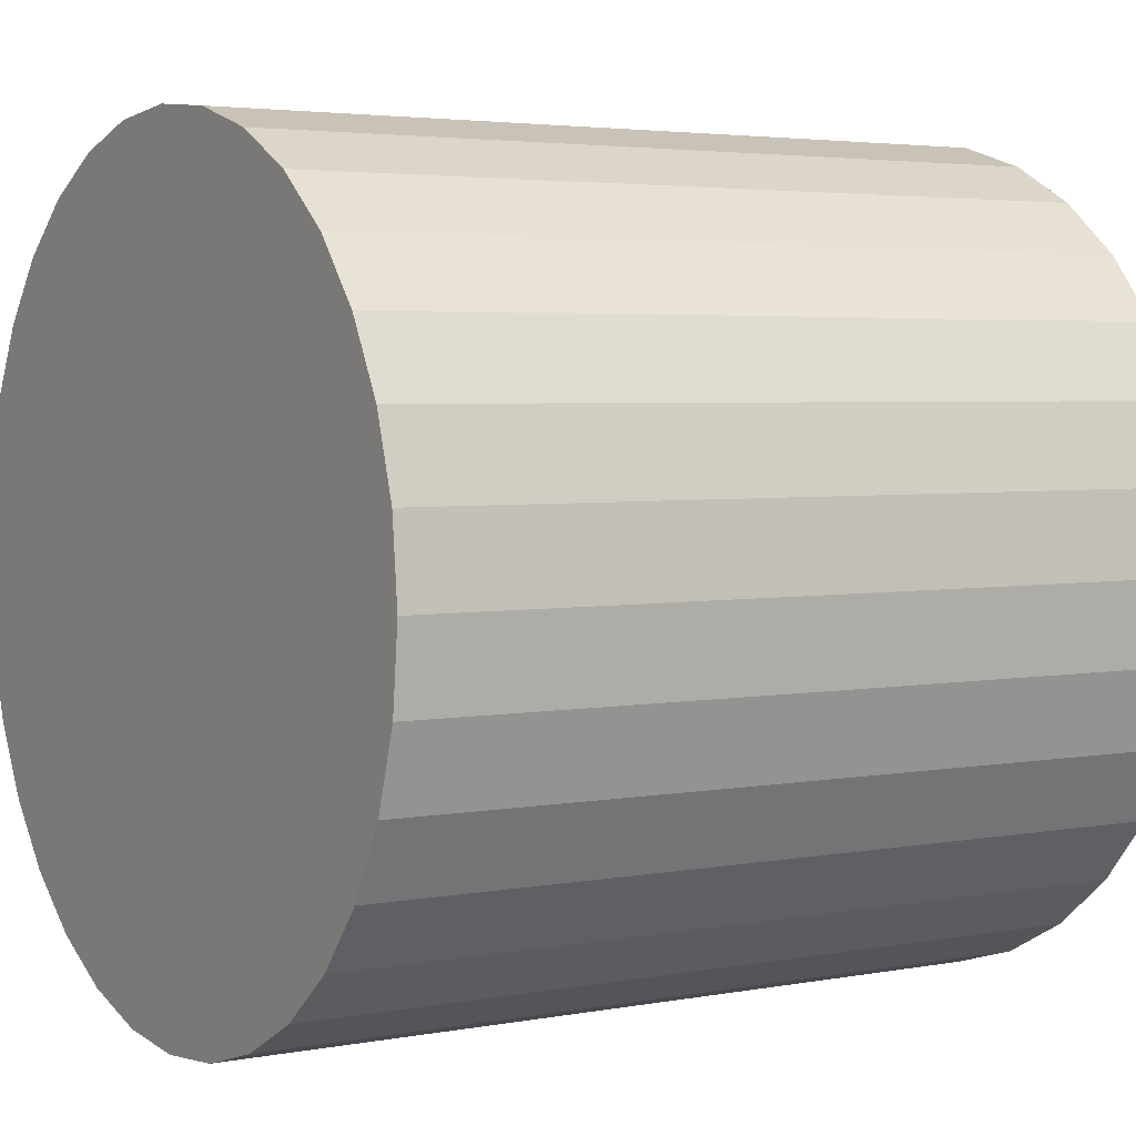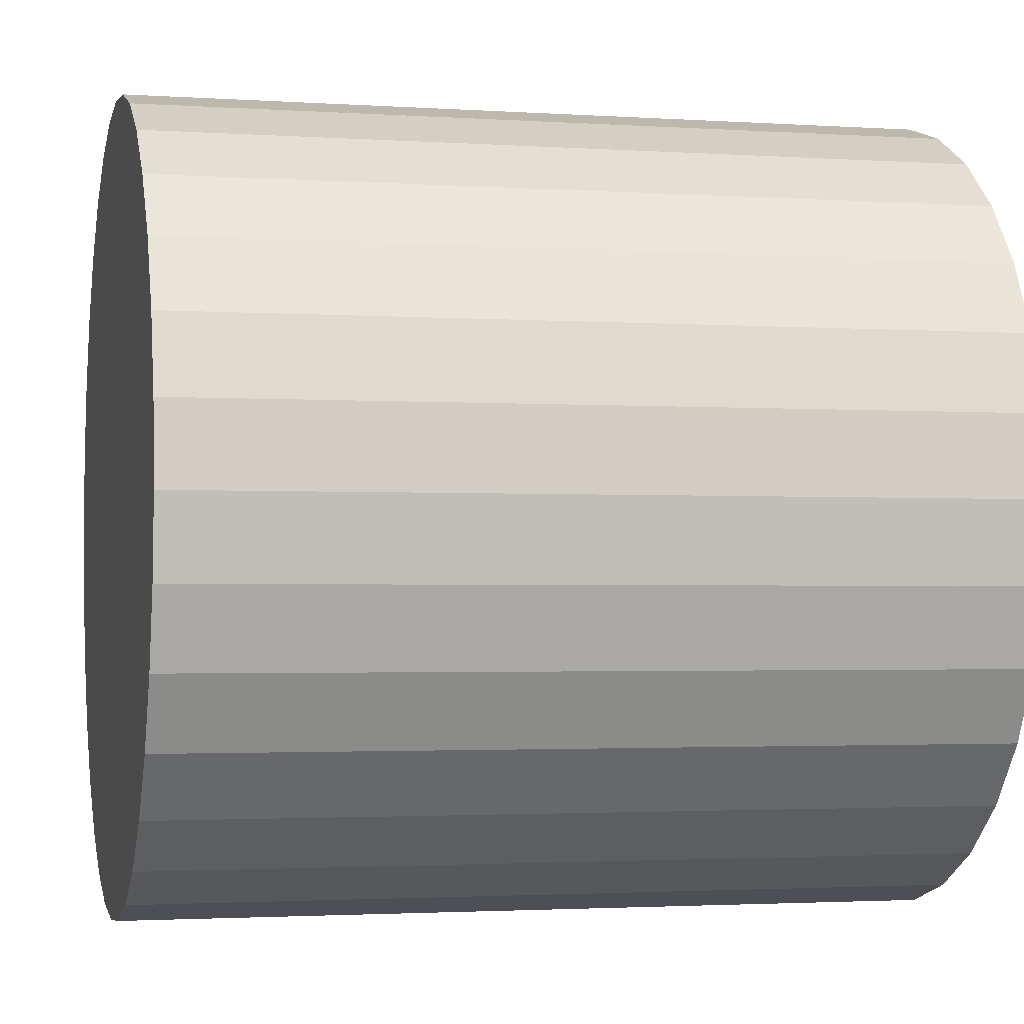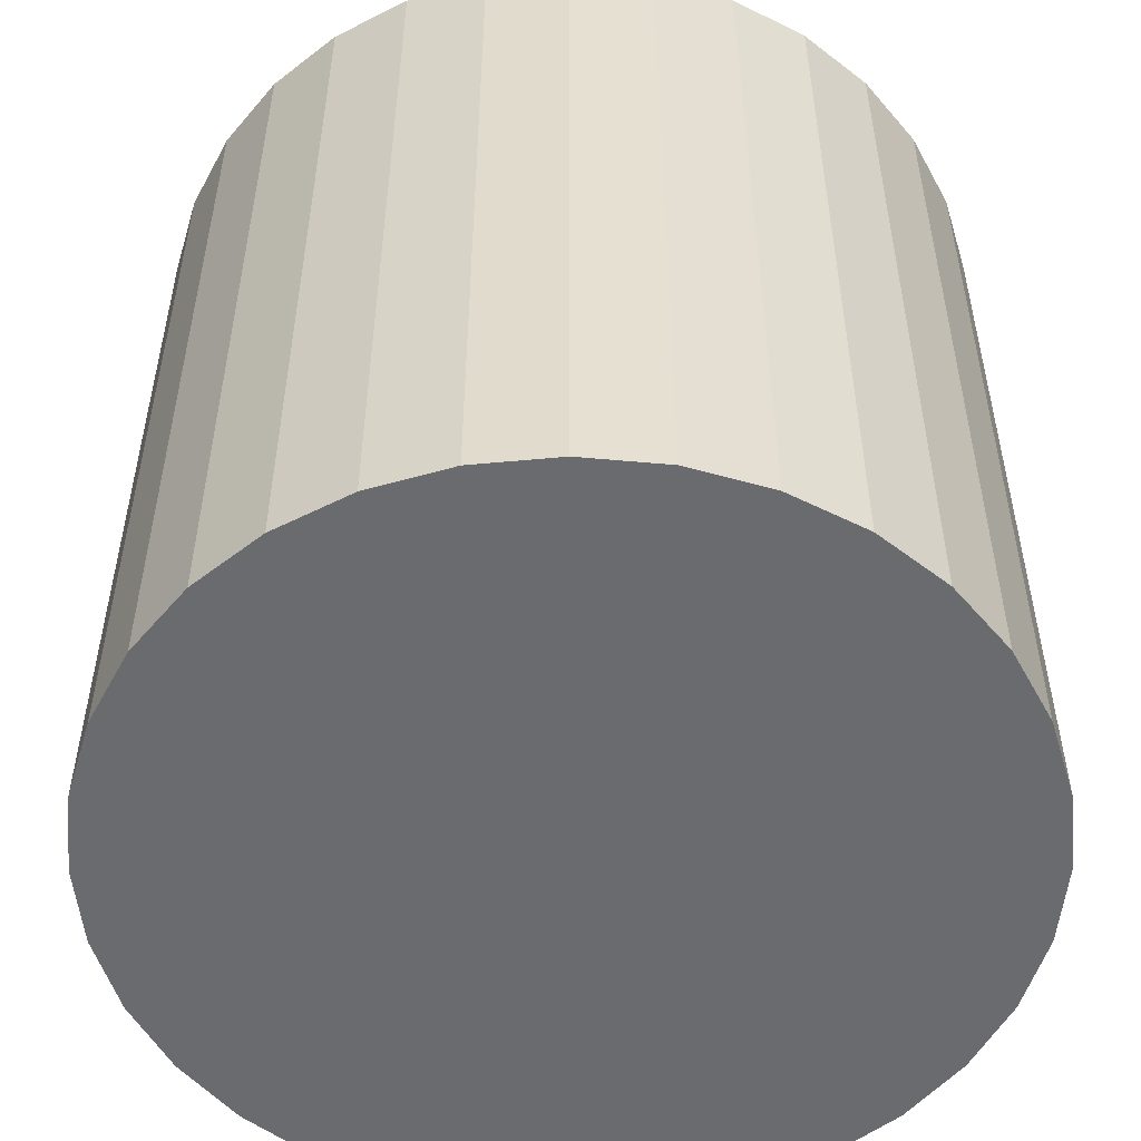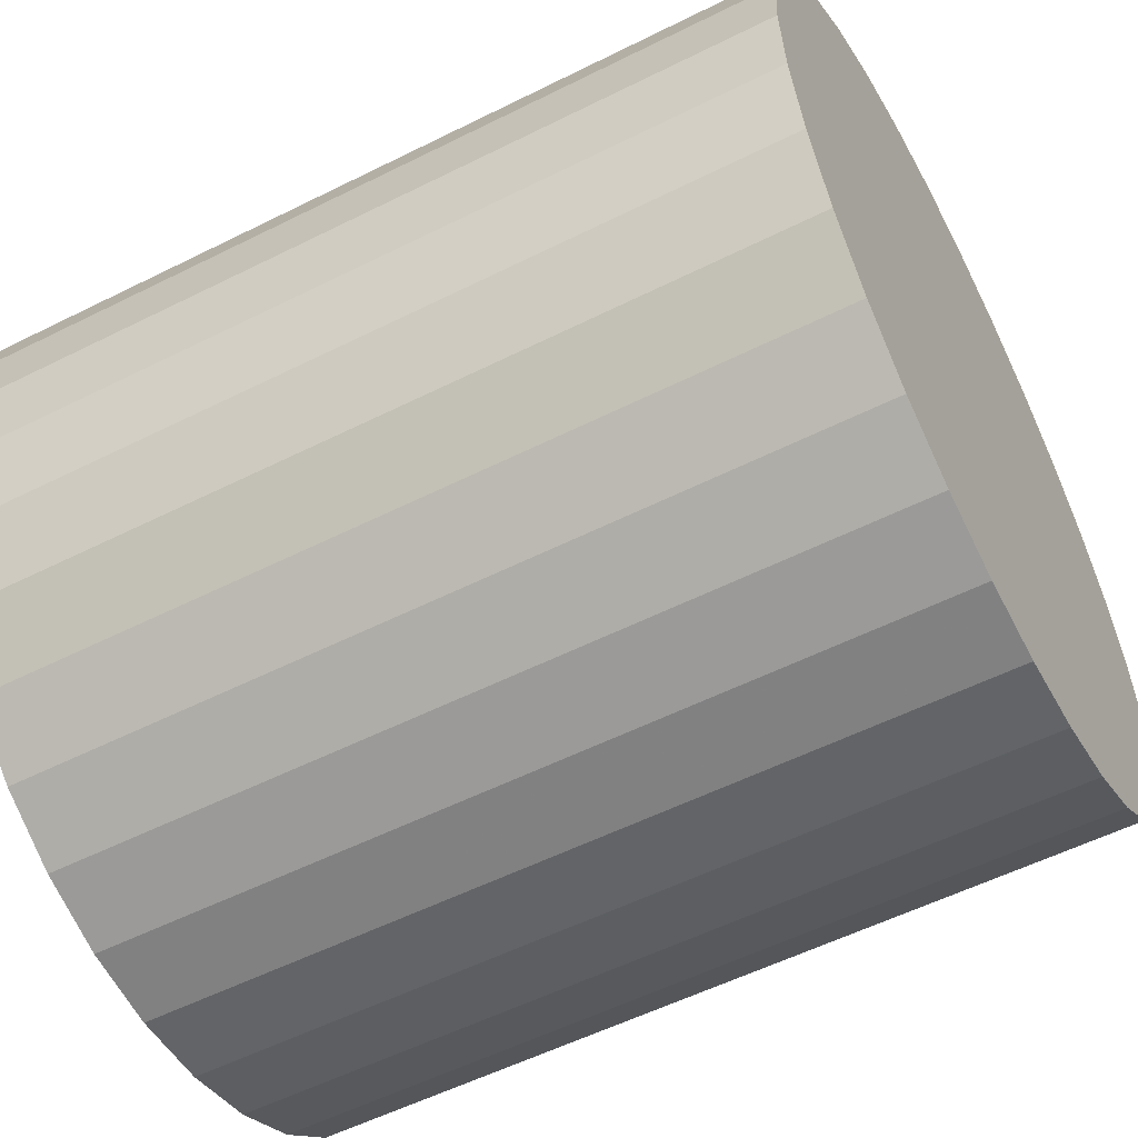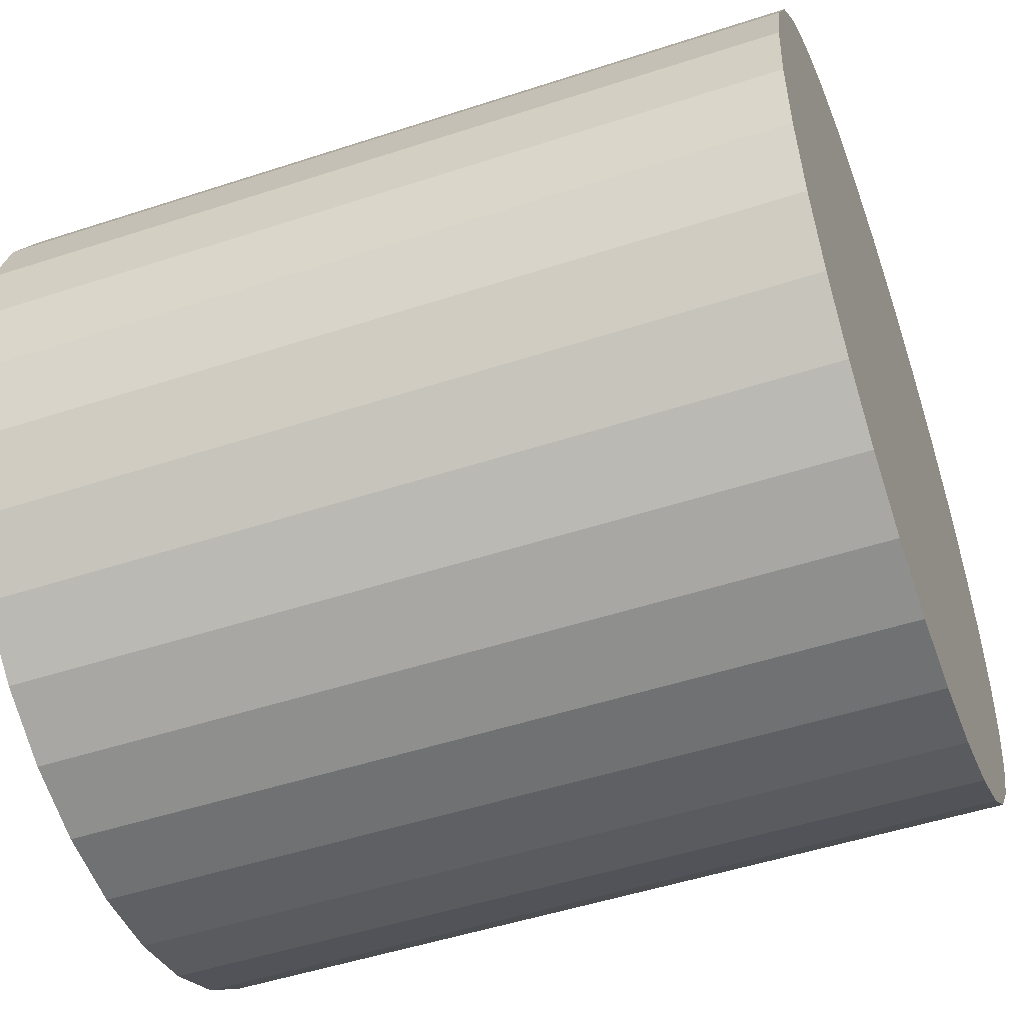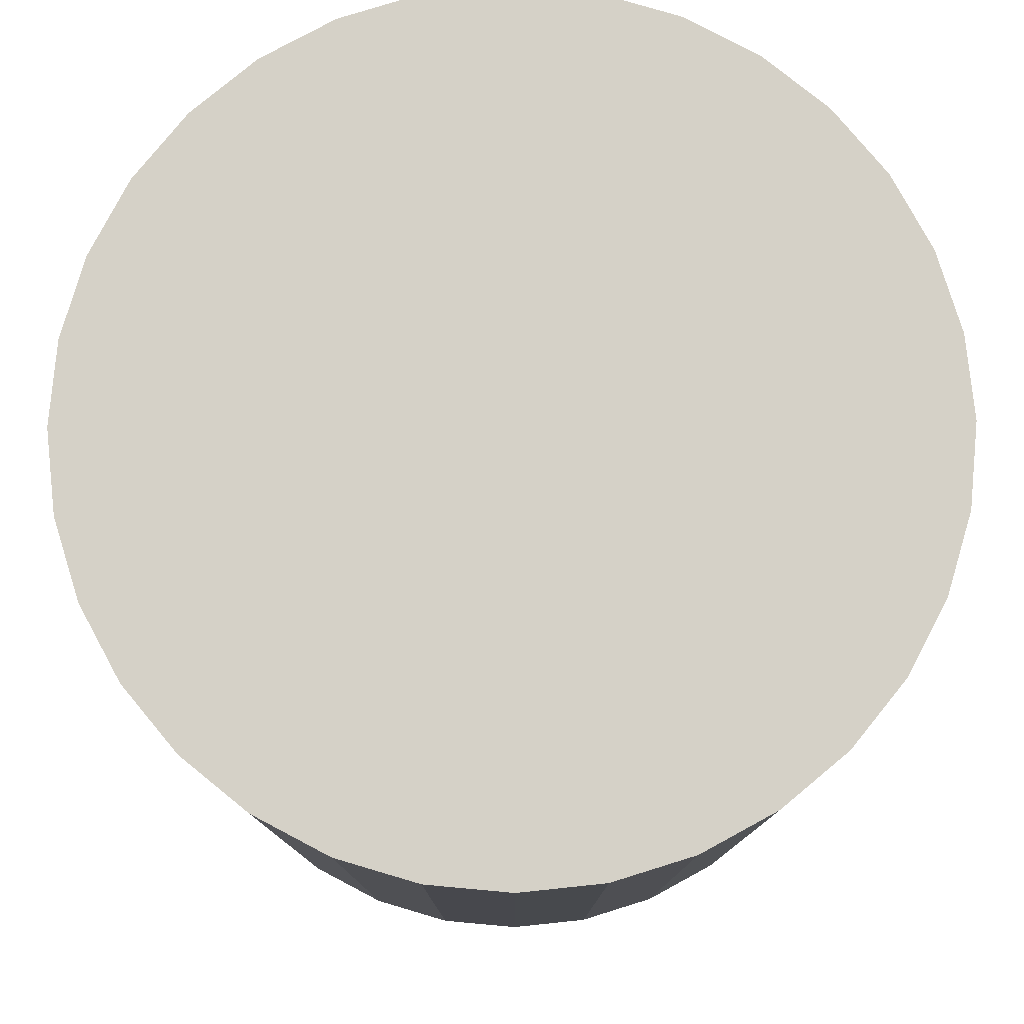
<metadata>
{"format":"obj","ext":"obj","renderer":"f3d","projection":"perspective","resolution":1024,"background":"white","views":[{"elev":3.6,"azim":-122.4,"up":"+Z"},{"elev":-2.2,"azim":-103.3,"up":"+Z"},{"elev":-53.3,"azim":157.6,"up":"+Y"},{"elev":-55.9,"azim":117.7,"up":"+Z"},{"elev":-50.2,"azim":109.8,"up":"+Z"},{"elev":79.1,"azim":89.6,"up":"+Y"}]}
</metadata>
<code>
o Cylinder.001
v -0.01 -1.01 -1.78
v -0.01 0.99 -1.78
v 0.1851 -1.01 -1.761
v 0.1851 0.99 -1.761
v 0.3727 -1.01 -1.704
v 0.3727 0.99 -1.704
v 0.5456 -1.01 -1.611
v 0.5456 0.99 -1.611
v 0.6971 -1.01 -1.487
v 0.6971 0.99 -1.487
v 0.8215 -1.01 -1.336
v 0.8215 0.99 -1.336
v 0.9139 -1.01 -1.163
v 0.9139 0.99 -1.163
v 0.9708 -1.01 -0.9751
v 0.9708 0.99 -0.9751
v 0.99 -1.01 -0.78
v 0.99 0.99 -0.78
v 0.9708 -1.01 -0.5849
v 0.9708 0.99 -0.5849
v 0.9139 -1.01 -0.3973
v 0.9139 0.99 -0.3973
v 0.8215 -1.01 -0.2244
v 0.8215 0.99 -0.2244
v 0.6971 -1.01 -0.07289
v 0.6971 0.99 -0.07289
v 0.5456 -1.01 0.05147
v 0.5456 0.99 0.05147
v 0.3727 -1.01 0.1439
v 0.3727 0.99 0.1439
v 0.1851 -1.01 0.2008
v 0.1851 0.99 0.2008
v -0.01 -1.01 0.22
v -0.01 0.99 0.22
v -0.2051 -1.01 0.2008
v -0.2051 0.99 0.2008
v -0.3927 -1.01 0.1439
v -0.3927 0.99 0.1439
v -0.5656 -1.01 0.05147
v -0.5656 0.99 0.05147
v -0.7171 -1.01 -0.07289
v -0.7171 0.99 -0.07289
v -0.8415 -1.01 -0.2244
v -0.8415 0.99 -0.2244
v -0.9339 -1.01 -0.3973
v -0.9339 0.99 -0.3973
v -0.9908 -1.01 -0.5849
v -0.9908 0.99 -0.5849
v -1.01 -1.01 -0.78
v -1.01 0.99 -0.78
v -0.9908 -1.01 -0.9751
v -0.9908 0.99 -0.9751
v -0.9339 -1.01 -1.163
v -0.9339 0.99 -1.163
v -0.8415 -1.01 -1.336
v -0.8415 0.99 -1.336
v -0.7171 -1.01 -1.487
v -0.7171 0.99 -1.487
v -0.5656 -1.01 -1.611
v -0.5656 0.99 -1.611
v -0.3927 -1.01 -1.704
v -0.3927 0.99 -1.704
v -0.2051 -1.01 -1.761
v -0.2051 0.99 -1.761
f 2 3 1
f 4 5 3
f 6 7 5
f 8 9 7
f 10 11 9
f 12 13 11
f 14 15 13
f 16 17 15
f 18 19 17
f 20 21 19
f 22 23 21
f 24 25 23
f 26 27 25
f 28 29 27
f 30 31 29
f 32 33 31
f 34 35 33
f 36 37 35
f 38 39 37
f 40 41 39
f 42 43 41
f 44 45 43
f 46 47 45
f 48 49 47
f 50 51 49
f 52 53 51
f 54 55 53
f 56 57 55
f 58 59 57
f 60 61 59
f 54 38 22
f 62 63 61
f 64 1 63
f 15 31 47
f 2 4 3
f 4 6 5
f 6 8 7
f 8 10 9
f 10 12 11
f 12 14 13
f 14 16 15
f 16 18 17
f 18 20 19
f 20 22 21
f 22 24 23
f 24 26 25
f 26 28 27
f 28 30 29
f 30 32 31
f 32 34 33
f 34 36 35
f 36 38 37
f 38 40 39
f 40 42 41
f 42 44 43
f 44 46 45
f 46 48 47
f 48 50 49
f 50 52 51
f 52 54 53
f 54 56 55
f 56 58 57
f 58 60 59
f 60 62 61
f 6 4 62
f 4 2 62
f 2 64 62
f 62 60 58
f 58 56 62
f 56 54 62
f 54 52 50
f 50 48 46
f 46 44 42
f 42 40 38
f 38 36 34
f 34 32 30
f 30 28 26
f 26 24 22
f 22 20 18
f 18 16 14
f 14 12 10
f 10 8 6
f 54 50 38
f 50 46 38
f 46 42 38
f 38 34 30
f 30 26 38
f 26 22 38
f 22 18 6
f 18 14 6
f 14 10 6
f 6 62 54
f 6 54 22
f 62 64 63
f 64 2 1
f 63 1 3
f 3 5 7
f 7 9 11
f 11 13 15
f 15 17 19
f 19 21 23
f 23 25 27
f 27 29 31
f 31 33 35
f 35 37 39
f 39 41 43
f 43 45 47
f 47 49 51
f 51 53 47
f 53 55 47
f 55 57 63
f 57 59 63
f 59 61 63
f 63 3 15
f 3 7 15
f 7 11 15
f 15 19 23
f 23 27 15
f 27 31 15
f 31 35 47
f 35 39 47
f 39 43 47
f 47 55 63
f 63 15 47

</code>
